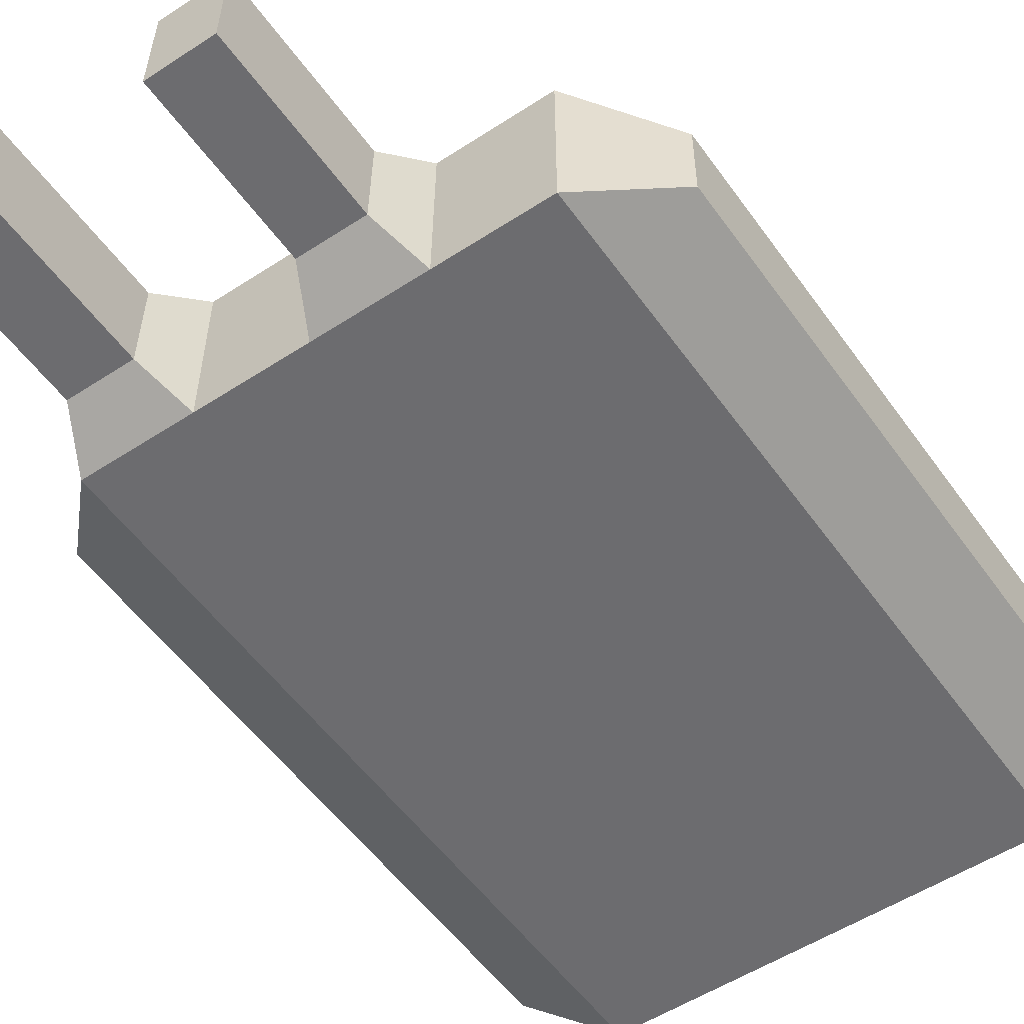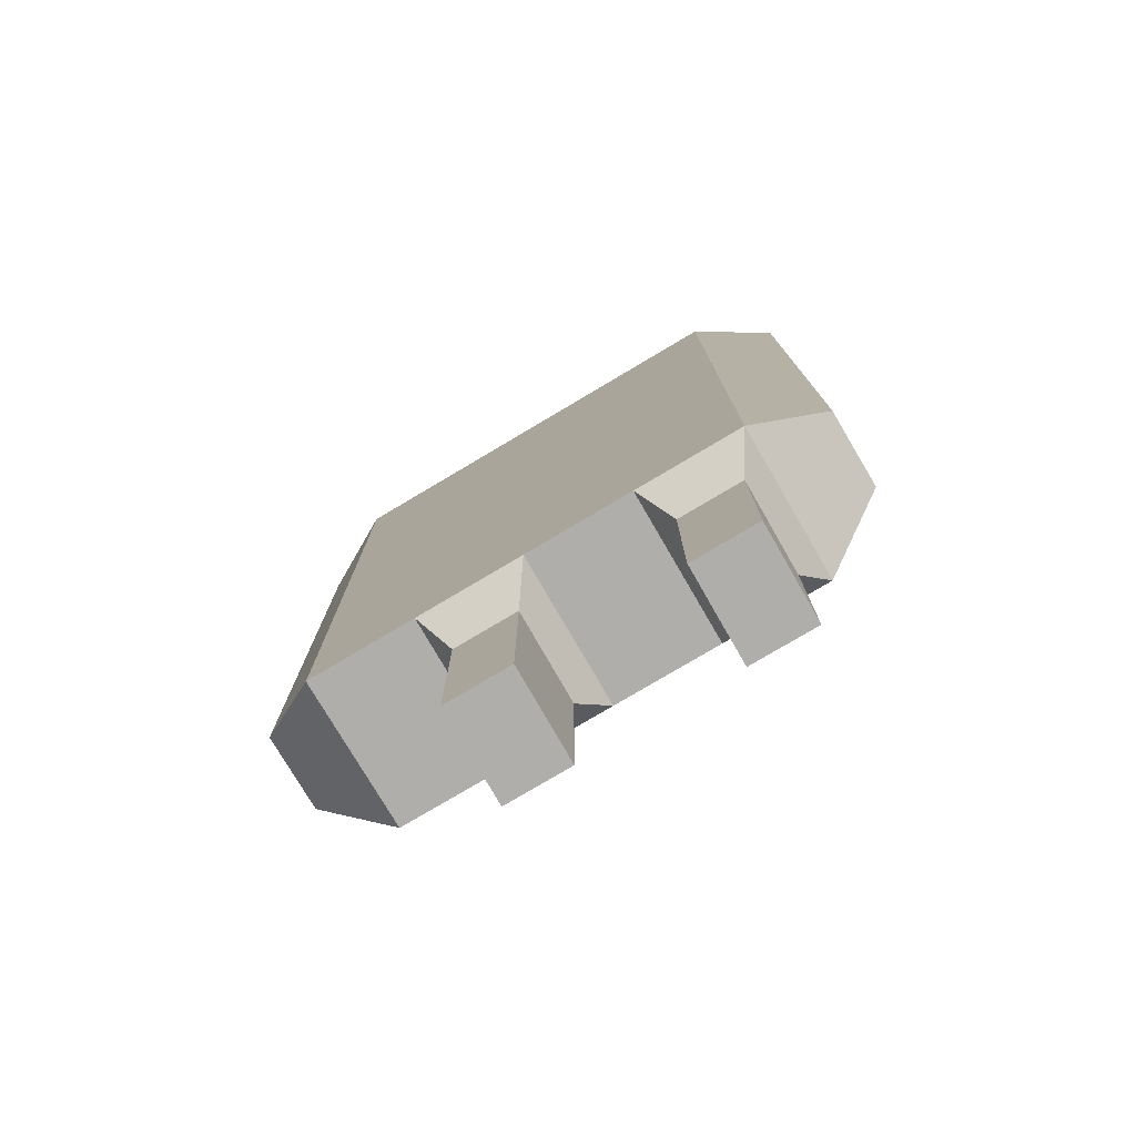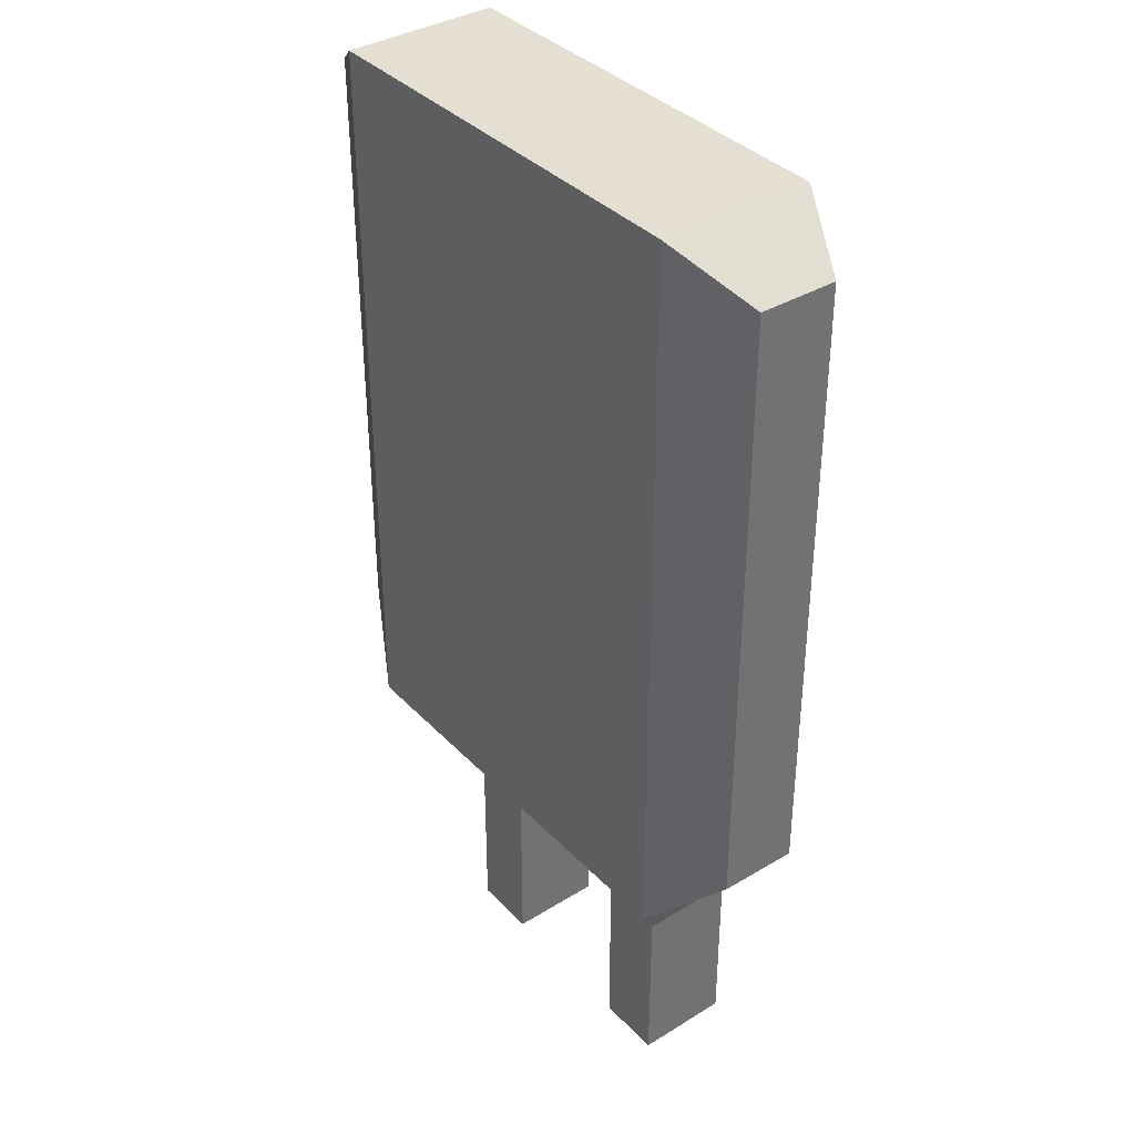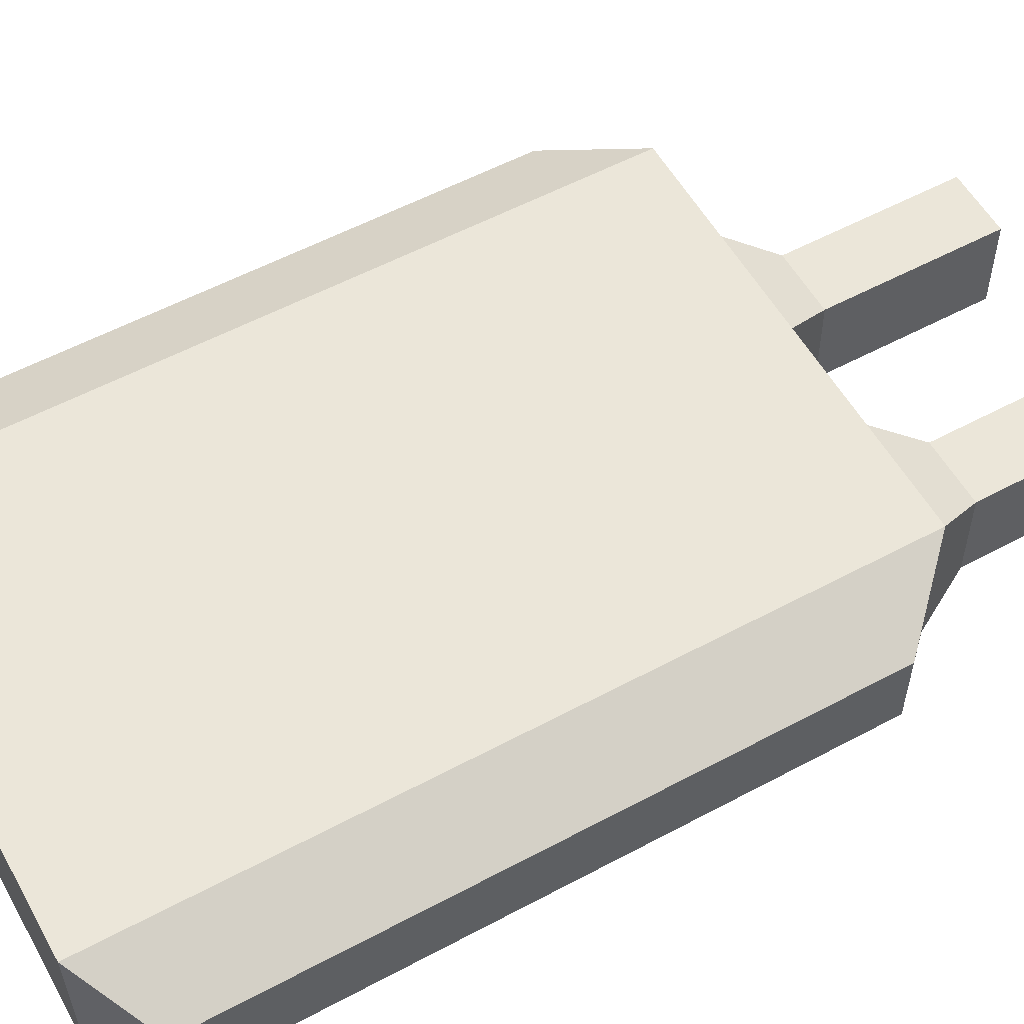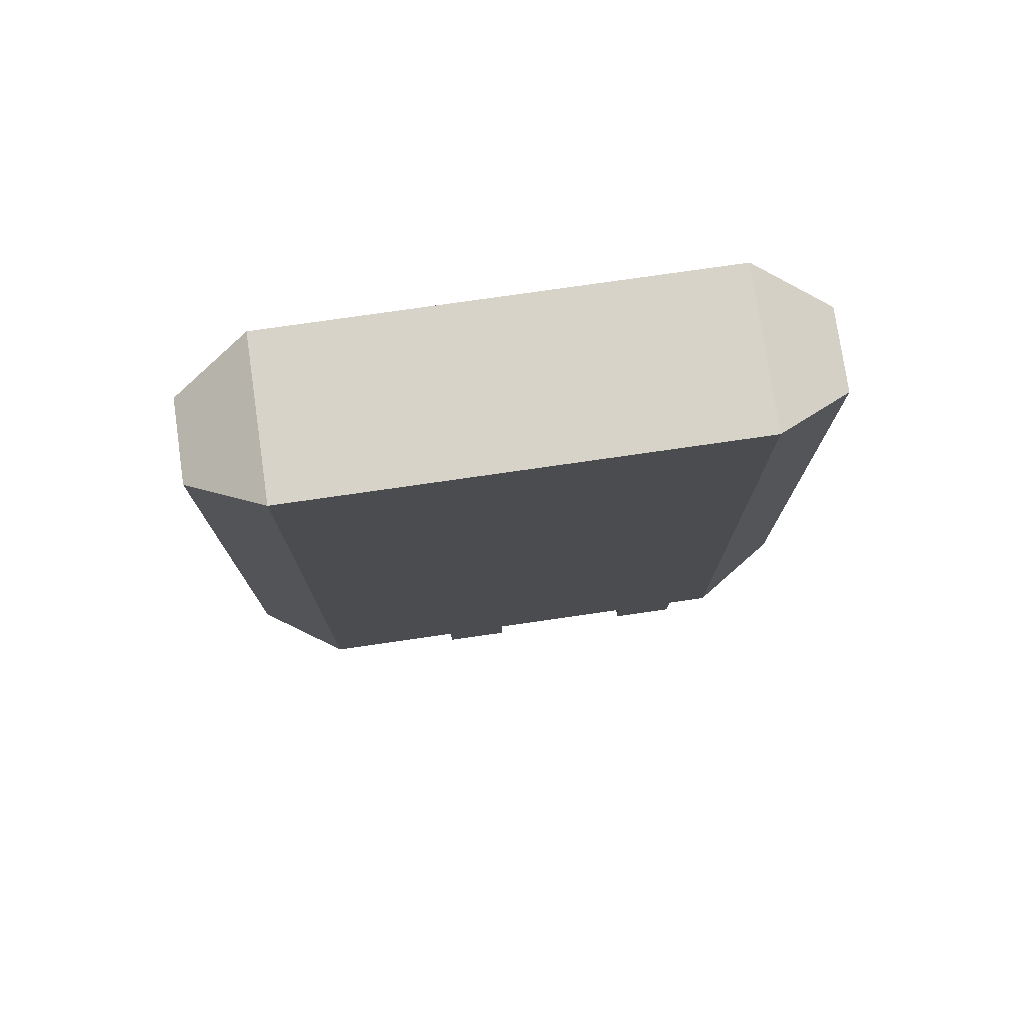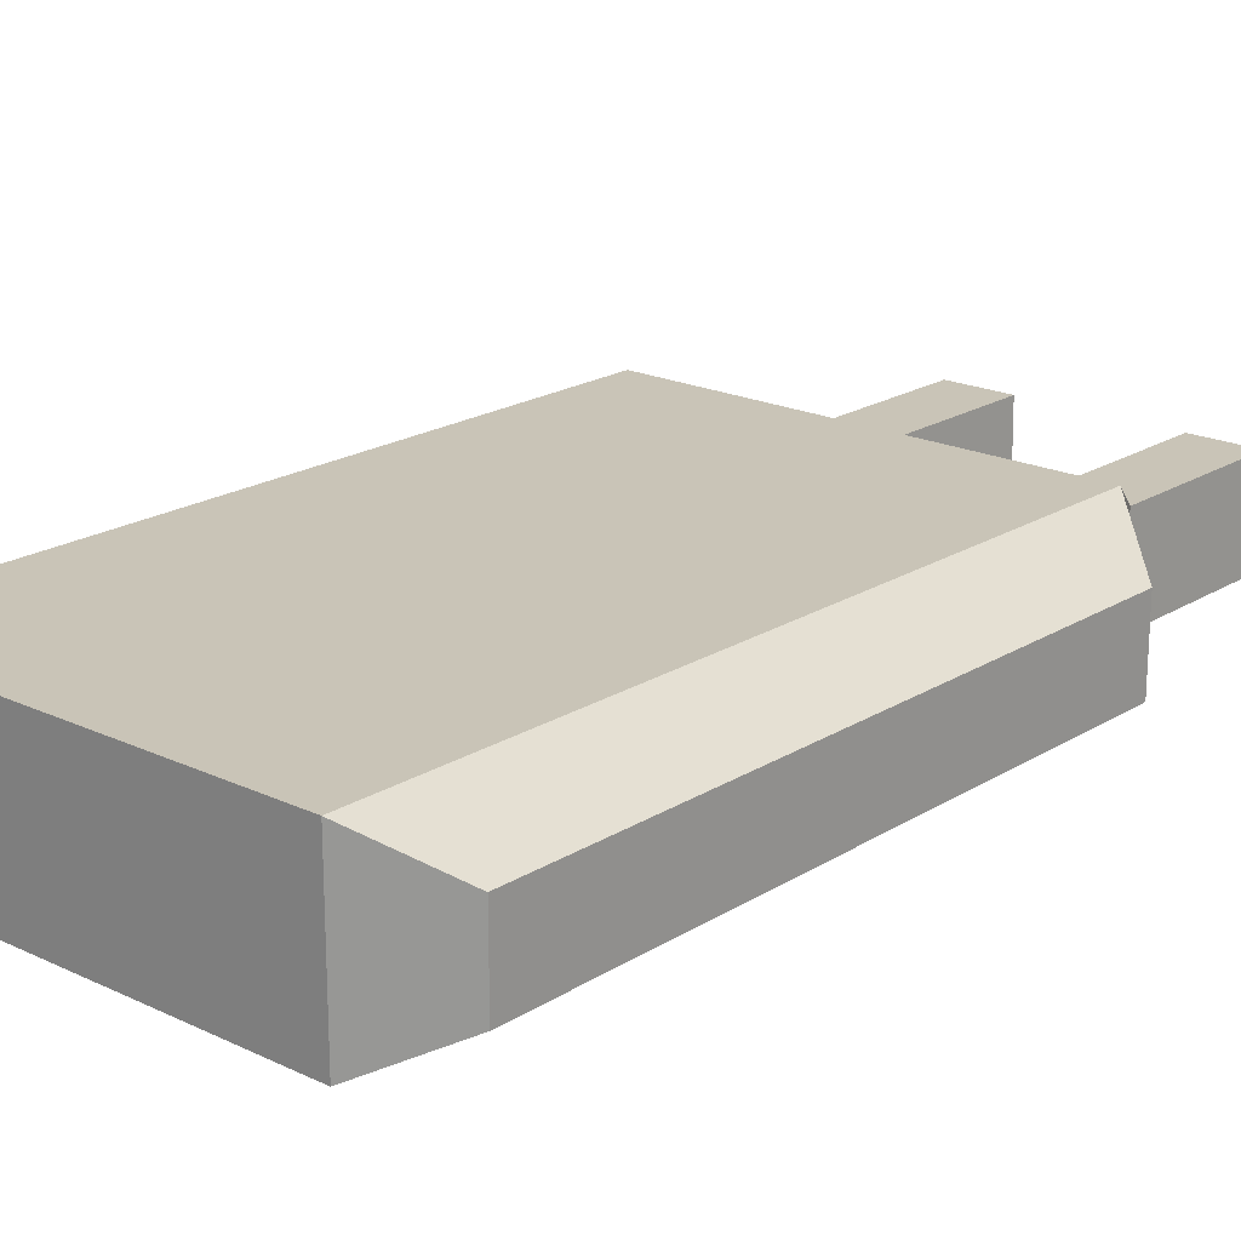
<metadata>
{"format":"obj","ext":"obj","renderer":"f3d","projection":"perspective","resolution":1024,"background":"white","views":[{"elev":-53.8,"azim":-145.2,"up":"+Y"},{"elev":-77.8,"azim":30.7,"up":"+Z"},{"elev":37.1,"azim":52.4,"up":"+Z"},{"elev":56.4,"azim":60.8,"up":"+Y"},{"elev":76.8,"azim":-8.2,"up":"+Z"},{"elev":19.9,"azim":41.1,"up":"+Y"}]}
</metadata>
<code>
v -16.12 5.723 35.63
v -16.12 -5.723 35.63
v 16.12 5.723 35.63
v 16.12 -5.723 35.63
v -16.12 -5.723 -19.06
v 16.23 -5.723 -19.06
v 16.12 5.723 -19.06
v -16.12 5.723 -19.06
v -16.12 5.723 26.11
v 16.12 5.723 26.11
v 16.12 5.723 -7.171
v -16.12 5.723 -7.171
v 21.57 3.064 32.32
v 21.57 3.064 -13.68
v -21.57 3.064 -13.68
v -21.57 3.064 32.32
v 21.57 -2.758 32.32
v 21.57 -2.758 -13.68
v -21.57 -2.758 -13.68
v -21.57 -2.758 32.32
v -16.12 5.723 33.59
v 16.12 5.723 33.59
v -16.12 5.723 -16.75
v 16.12 5.723 -16.75
v 16.12 -5.723 33.59
v 0 5.723 -19.06
v 0.1119 -5.723 -19.06
v -8.061 5.723 -19.06
v -7.949 -5.723 -19.06
v 8.06 5.723 -19.06
v 8.172 -5.723 -19.06
v -1.612 3.434 -31.95
v -1.5 -3.434 -31.95
v -6.337 -3.434 -31.95
v -6.448 3.434 -31.95
v 9.785 -3.434 -31.95
v 14.62 -3.434 -31.95
v 9.673 3.434 -31.95
v 14.51 3.434 -31.95
v -1.612 3.434 -35.63
v -1.5 -3.434 -35.63
v -6.337 -3.434 -35.63
v -6.448 3.434 -35.63
v 9.785 -3.434 -35.63
v 14.62 -3.434 -35.63
v 9.673 3.434 -35.63
v 14.51 3.434 -35.63
v 14.51 3.434 -22.66
v 9.673 3.434 -22.66
v 9.785 -3.434 -22.66
v 14.62 -3.434 -22.66
v -1.612 3.434 -22.66
v -6.448 3.434 -22.66
v -6.337 -3.434 -22.66
v -1.5 -3.434 -22.66
f 9 10 11 12
f 25 4 2 5 29 27 31 6
f 22 10 9 21 1 3
f 13 10 22 3
f 24 7 30 26 28 8 23 12 11
f 9 16 1 21
f 8 5 19 15
f 17 18 14 13
f 19 20 16 15
f 19 5 2 20
f 2 1 16 20
f 3 1 2 4
f 6 7 14 18
f 28 29 5 8
f 18 17 4 25 6
f 30 31 27 26
f 40 41 42 43
f 45 44 46 47
f 26 27 55 52
f 27 29 54 55
f 29 28 53 54
f 28 26 52 53
f 6 31 50 51
f 31 30 49 50
f 30 7 48 49
f 7 6 51 48
f 32 33 41 40
f 33 34 42 41
f 34 35 43 42
f 35 32 40 43
f 37 36 44 45
f 36 38 46 44
f 38 39 47 46
f 39 37 45 47
f 49 48 39 38
f 50 49 38 36
f 51 50 36 37
f 48 51 37 39
f 53 52 32 35
f 54 53 35 34
f 55 54 34 33
f 52 55 33 32
f 23 8 15 12
f 12 15 16 9
f 14 7 24 11
f 14 11 10 13
f 17 13 3 4

</code>
